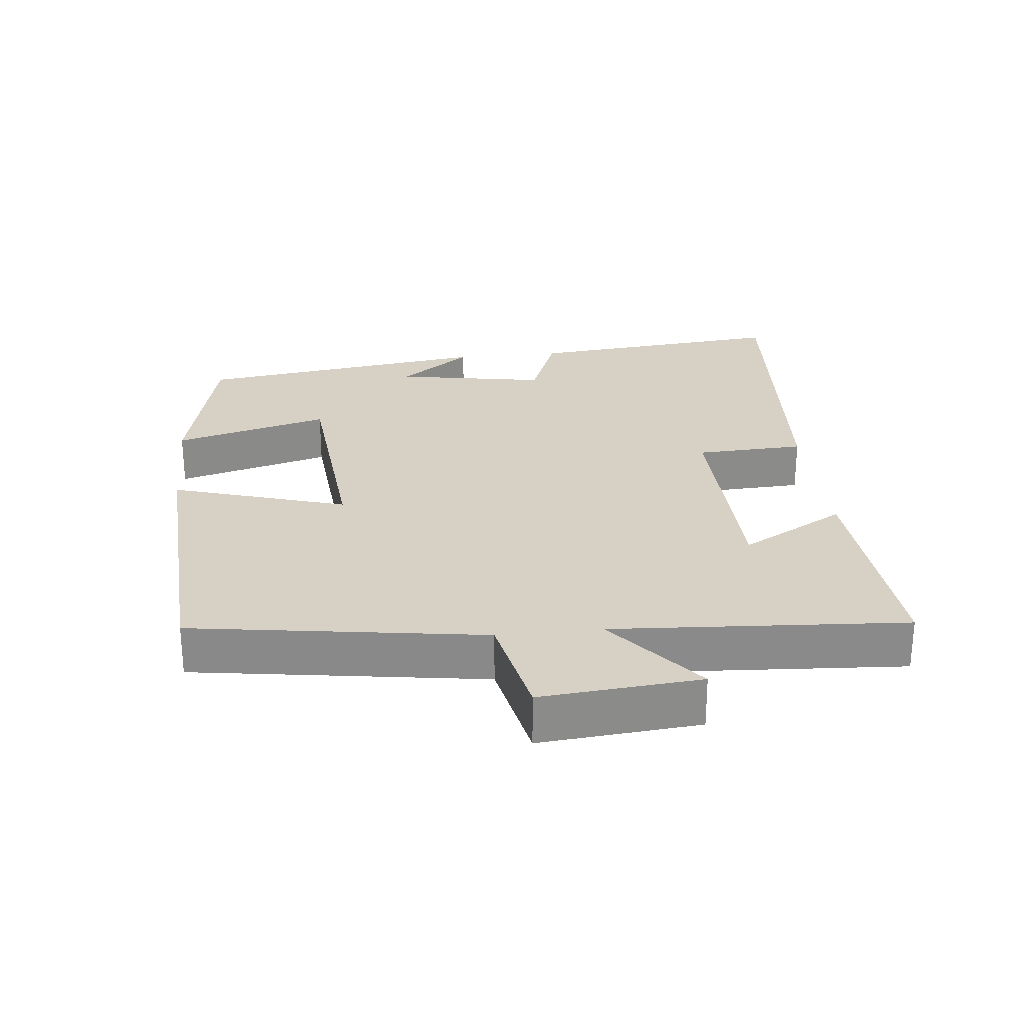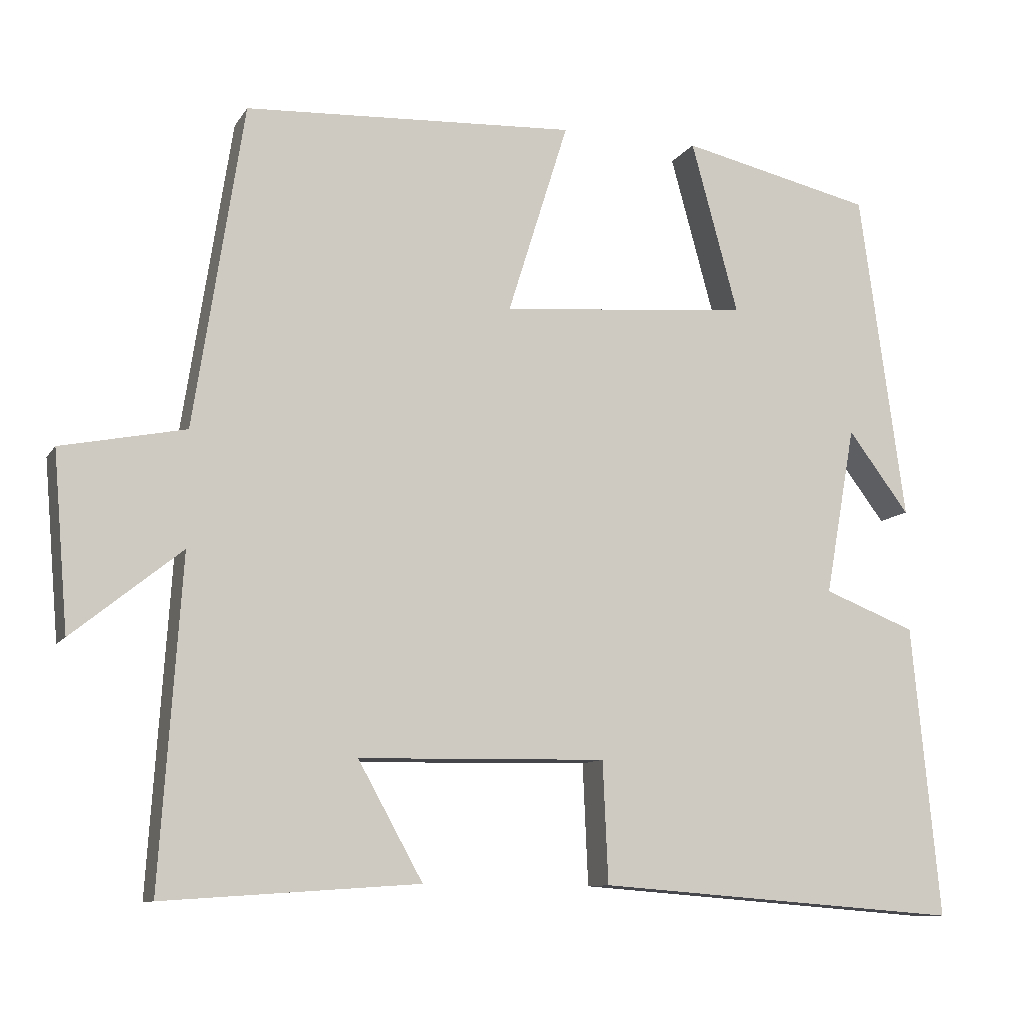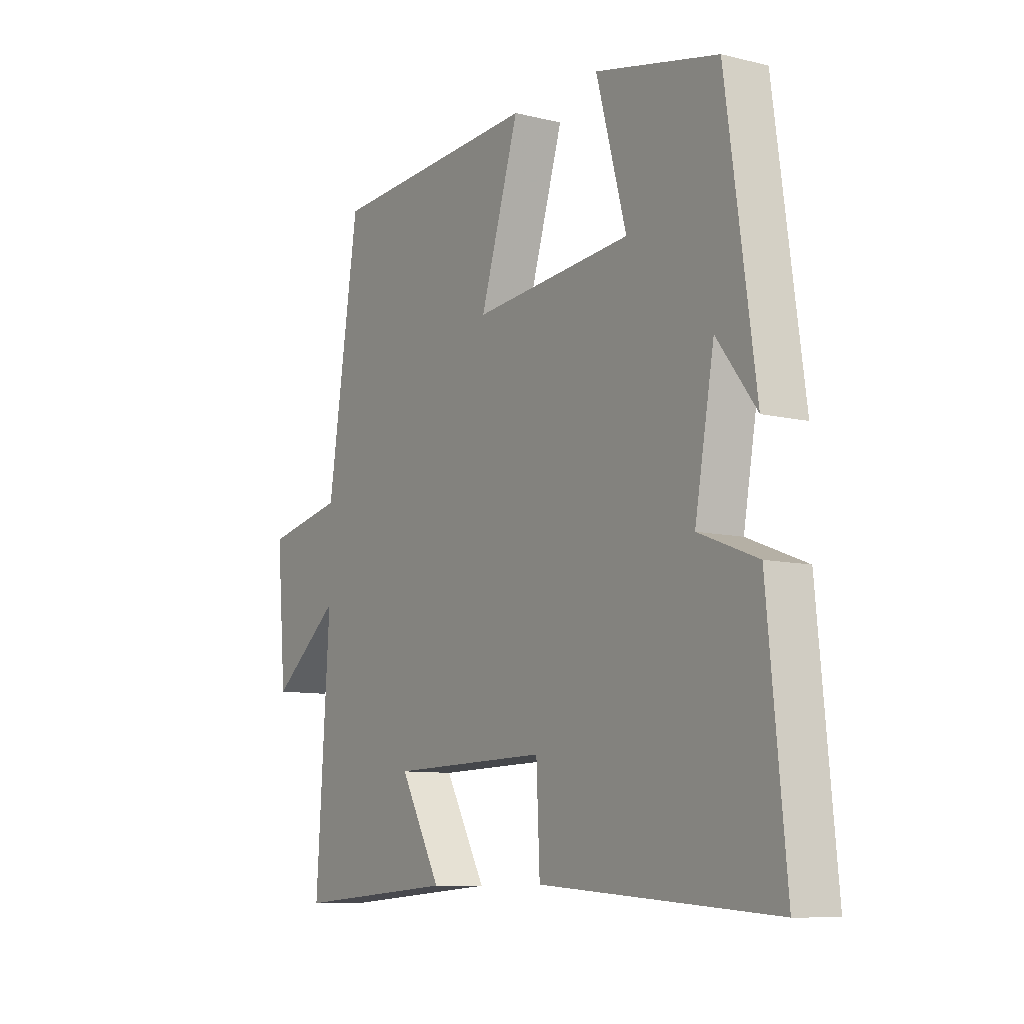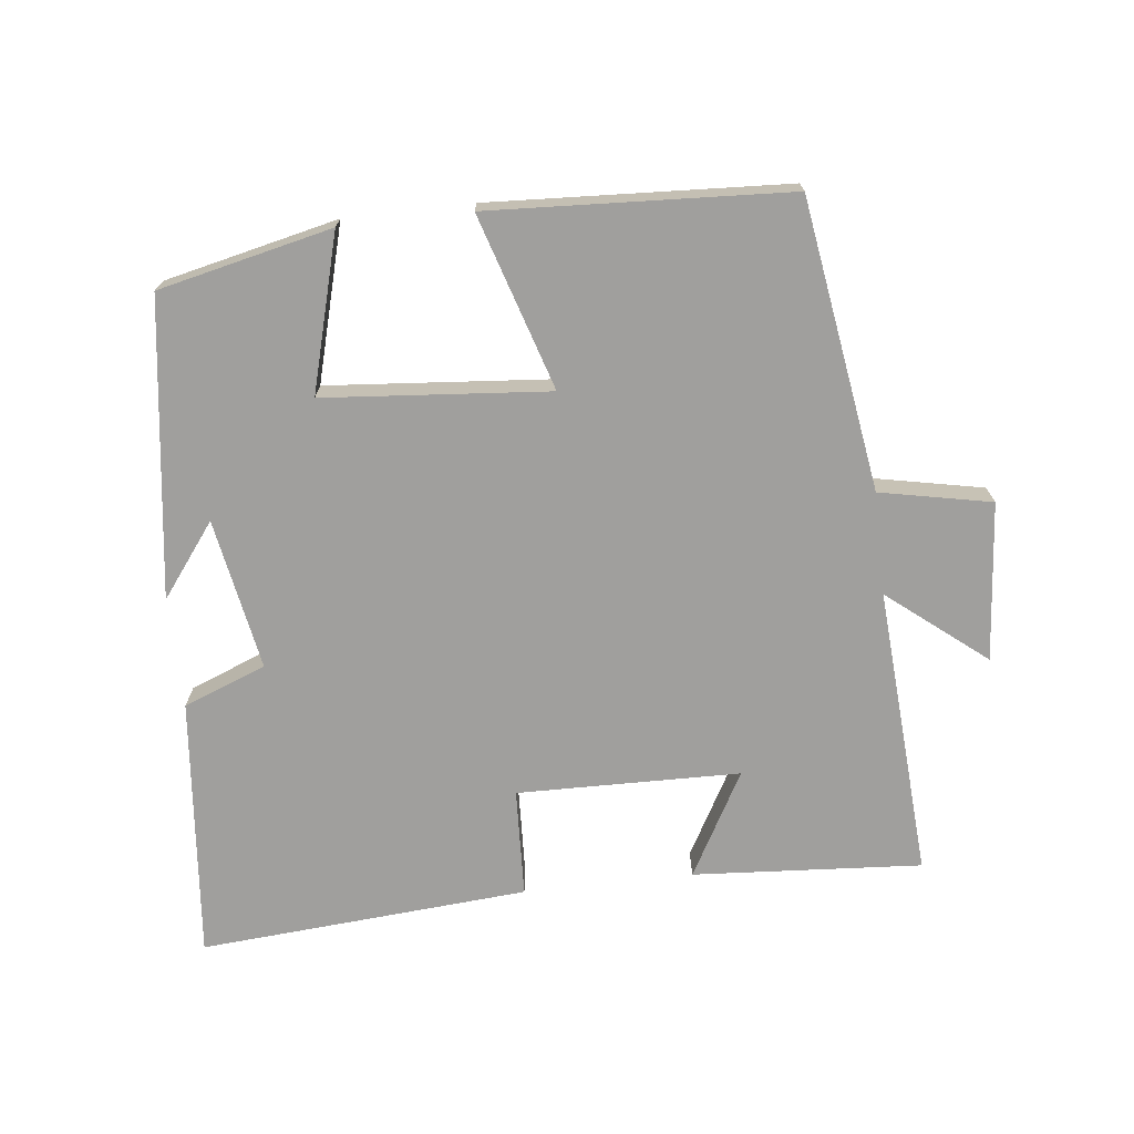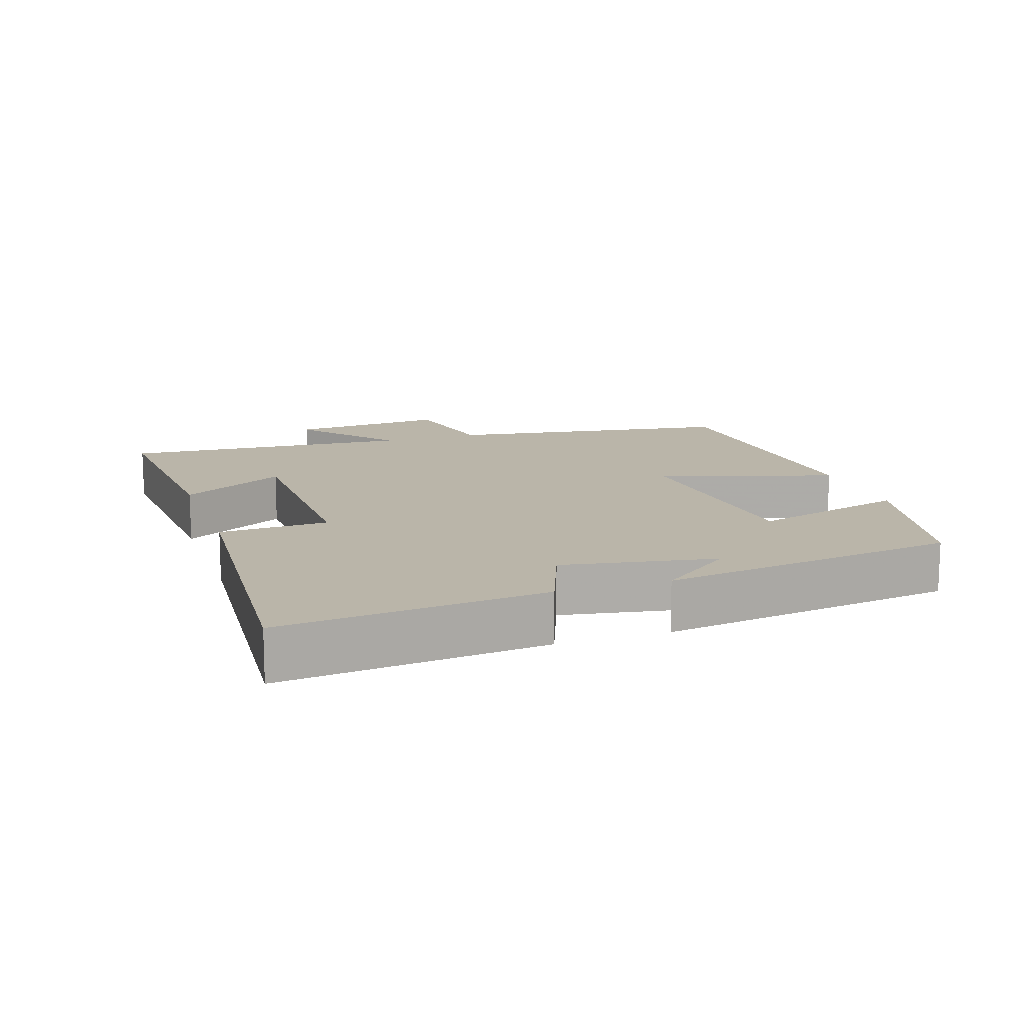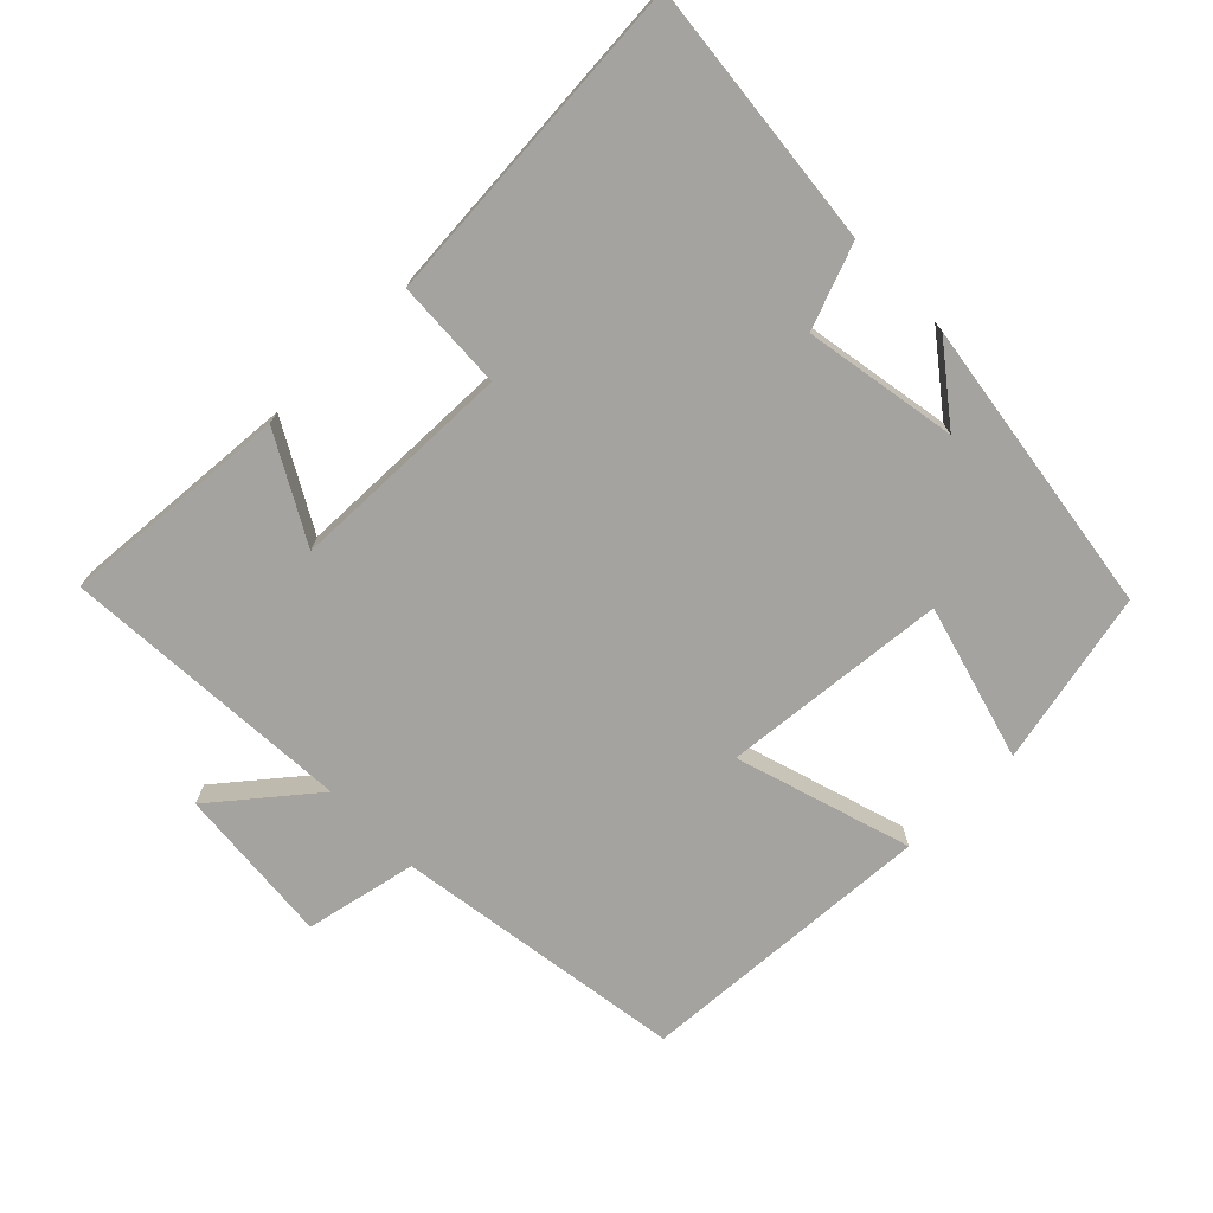
<metadata>
{"format":"obj","ext":"obj","renderer":"f3d","projection":"perspective","resolution":1024,"background":"white","views":[{"elev":26.6,"azim":83.8,"up":"+Y"},{"elev":-10.2,"azim":160.2,"up":"+Z"},{"elev":-9.4,"azim":-122.5,"up":"+Z"},{"elev":-71.4,"azim":6.5,"up":"+Y"},{"elev":13.6,"azim":-108.8,"up":"+Y"},{"elev":-73.0,"azim":-135.8,"up":"+Y"}]}
</metadata>
<code>
v 0.528 0.07 -0.523
v 0.193 0.07 -0.5
v 0.278 0.07 -0.347
v -0.048 0.07 -0.341
v -0.055 0.07 -0.5
v -0.537 0.07 -0.537
v -0.5 0.07 -0.153
v -0.379 0.07 -0.106
v -0.419 0.07 0.116
v -0.5 0.07 0.009
v -0.44 0.07 0.443
v -0.187 0.07 0.5
v -0.249 0.07 0.273
v 0.079 0.07 0.245
v -0.001 0.07 0.5
v 0.435 0.07 0.477
v 0.5 0.07 0.053
v 0.663 0.07 0.02
v 0.643 0.07 -0.212
v 0.5 0.07 -0.097
v 0.528 0 -0.523
v 0.193 0 -0.5
v 0.278 0 -0.347
v -0.048 0 -0.341
v -0.055 0 -0.5
v -0.537 0 -0.537
v -0.5 0 -0.153
v -0.379 0 -0.106
v -0.419 0 0.116
v -0.5 0 0.009
v -0.44 0 0.443
v -0.187 0 0.5
v -0.249 0 0.273
v 0.079 0 0.245
v -0.001 0 0.5
v 0.435 0 0.477
v 0.5 0 0.053
v 0.663 0 0.02
v 0.643 0 -0.212
v 0.5 0 -0.097
f 17 18 19 20
f 15 16 17 20
f 14 15 20 1
f 13 14 1
f 11 12 13
f 9 10 11
f 8 9 11 13
f 5 6 7 8
f 4 5 8 13
f 3 4 13
f 1 2 3
f 1 3 13
f 40 39 38 37
f 40 37 36 35
f 21 40 35 34
f 21 34 33
f 33 32 31
f 31 30 29
f 33 31 29 28
f 28 27 26 25
f 33 28 25 24
f 33 24 23
f 23 22 21
f 33 23 21
f 1 21 22 2
f 2 22 23 3
f 3 23 24 4
f 4 24 25 5
f 5 25 26 6
f 6 26 27 7
f 7 27 28 8
f 8 28 29 9
f 9 29 30 10
f 10 30 31 11
f 11 31 32 12
f 12 32 33 13
f 13 33 34 14
f 14 34 35 15
f 15 35 36 16
f 16 36 37 17
f 17 37 38 18
f 18 38 39 19
f 19 39 40 20
f 20 40 21 1

</code>
